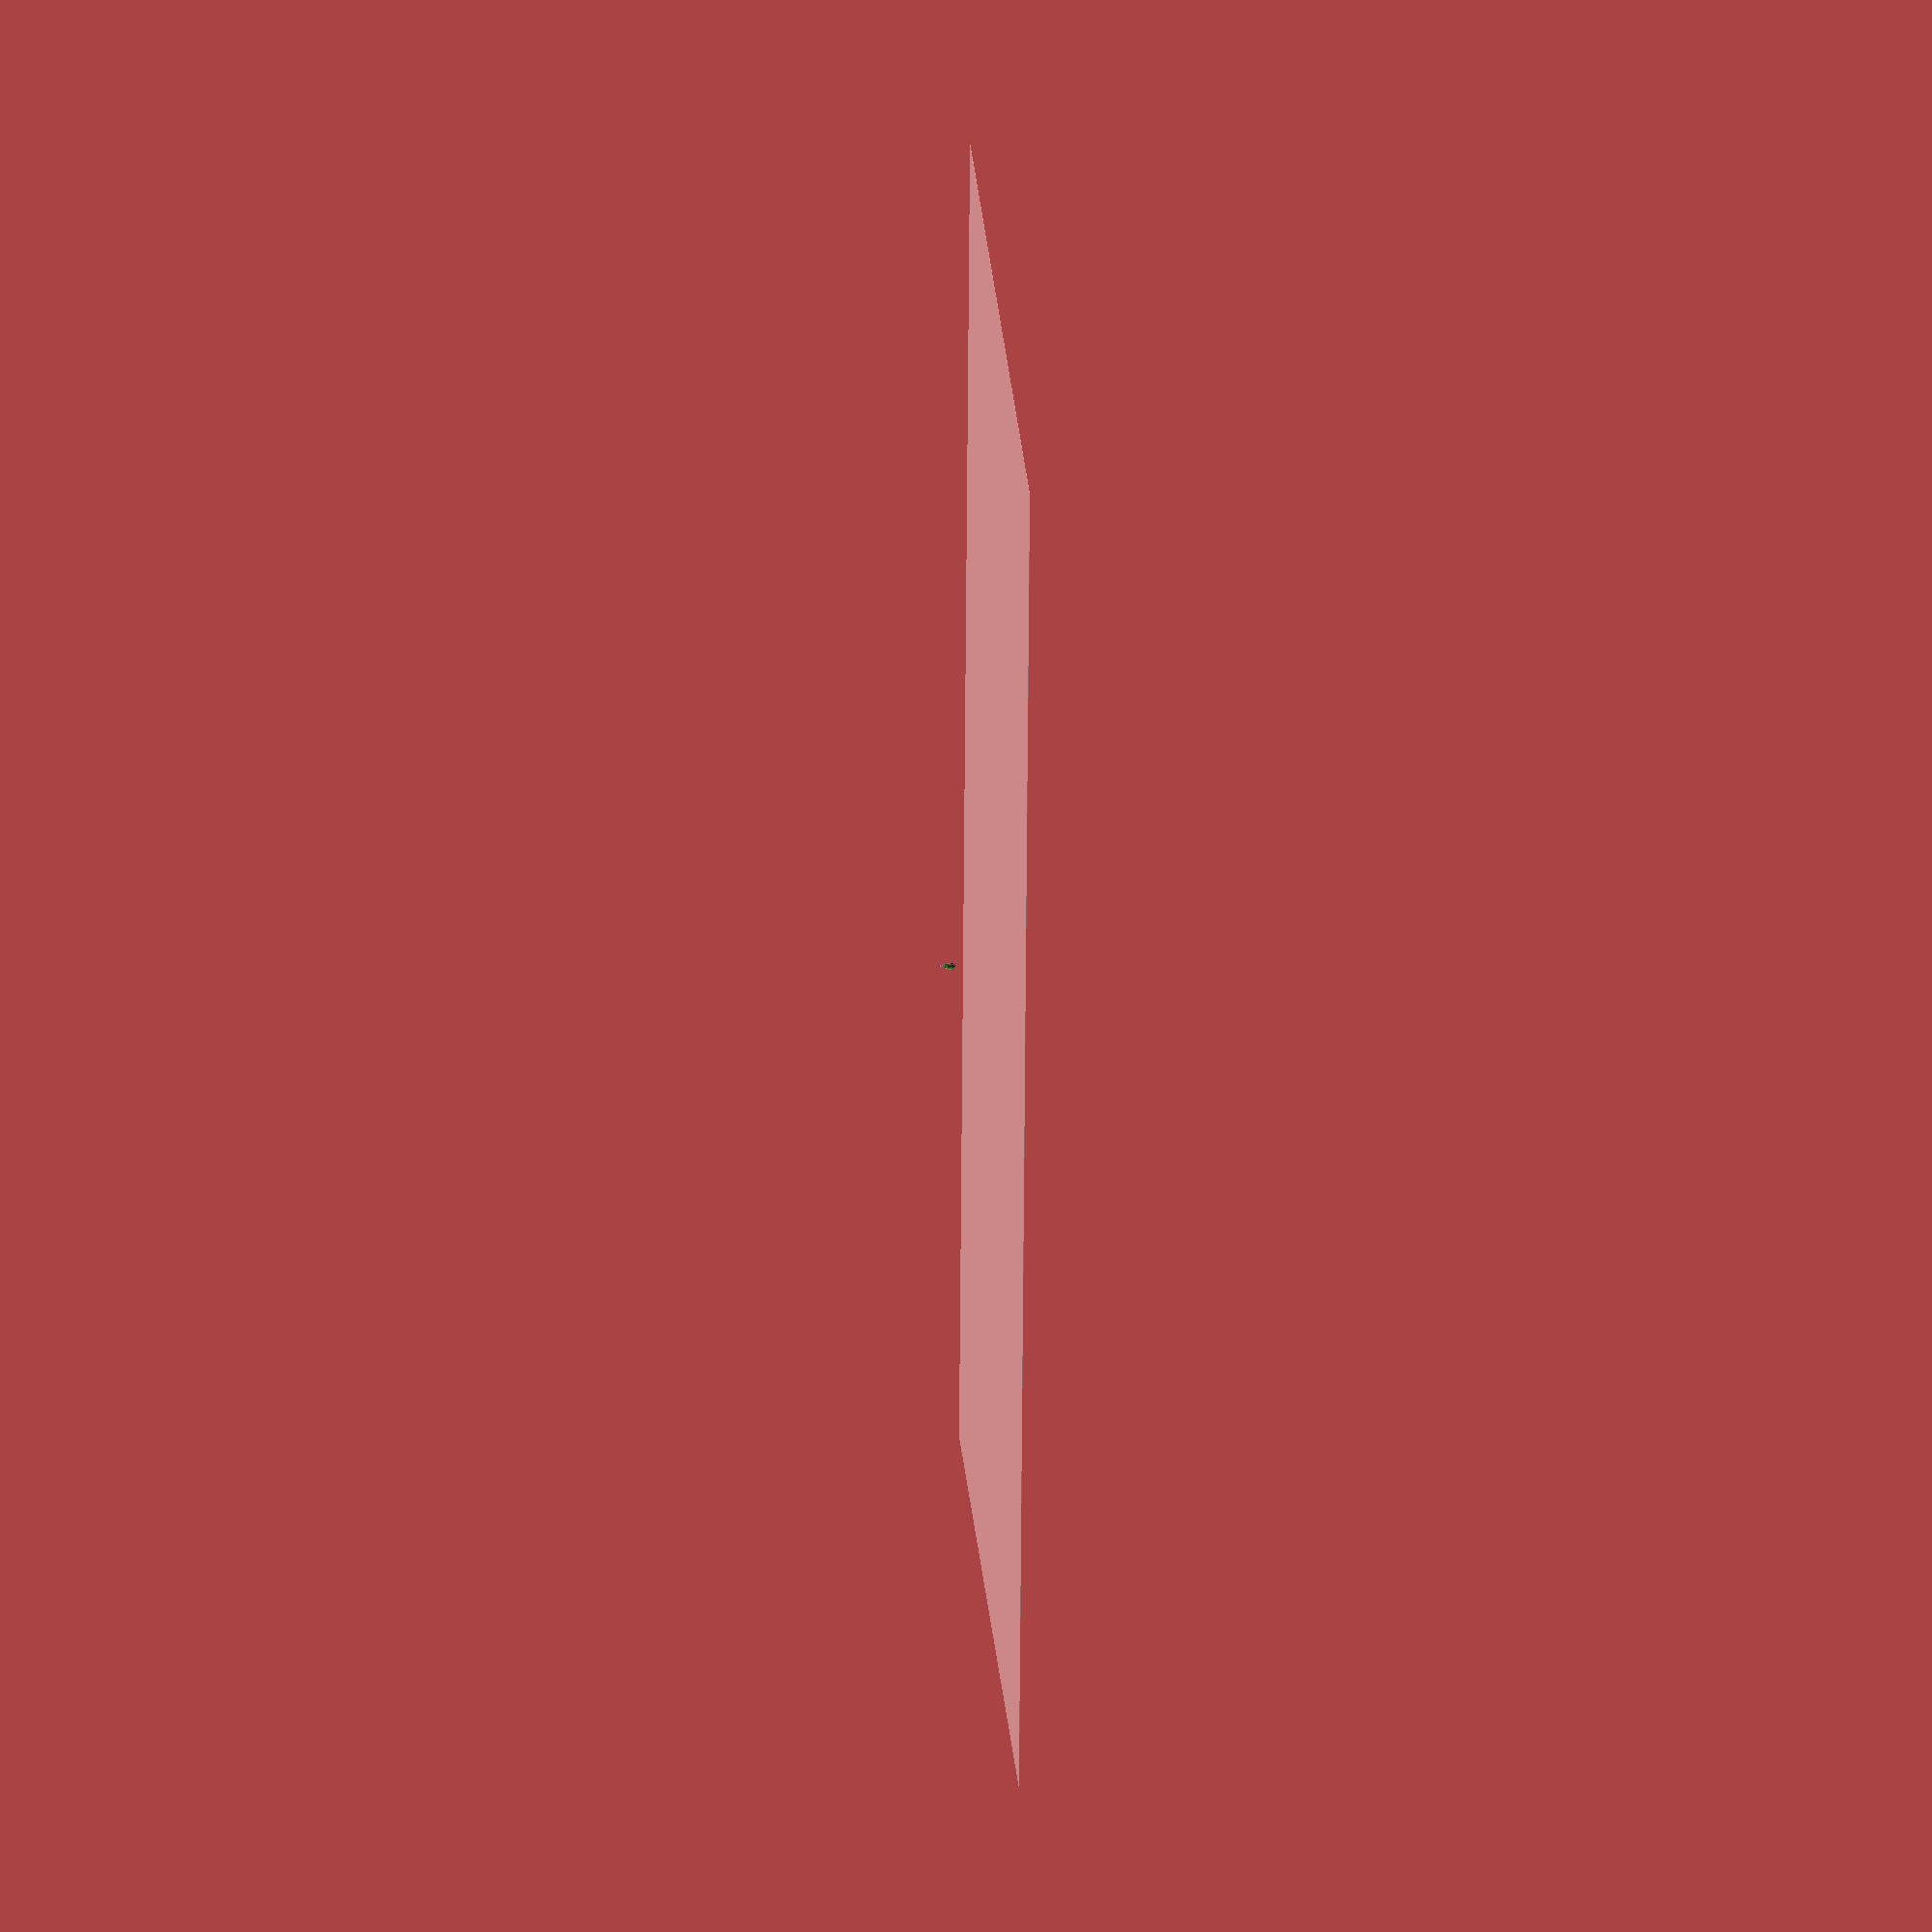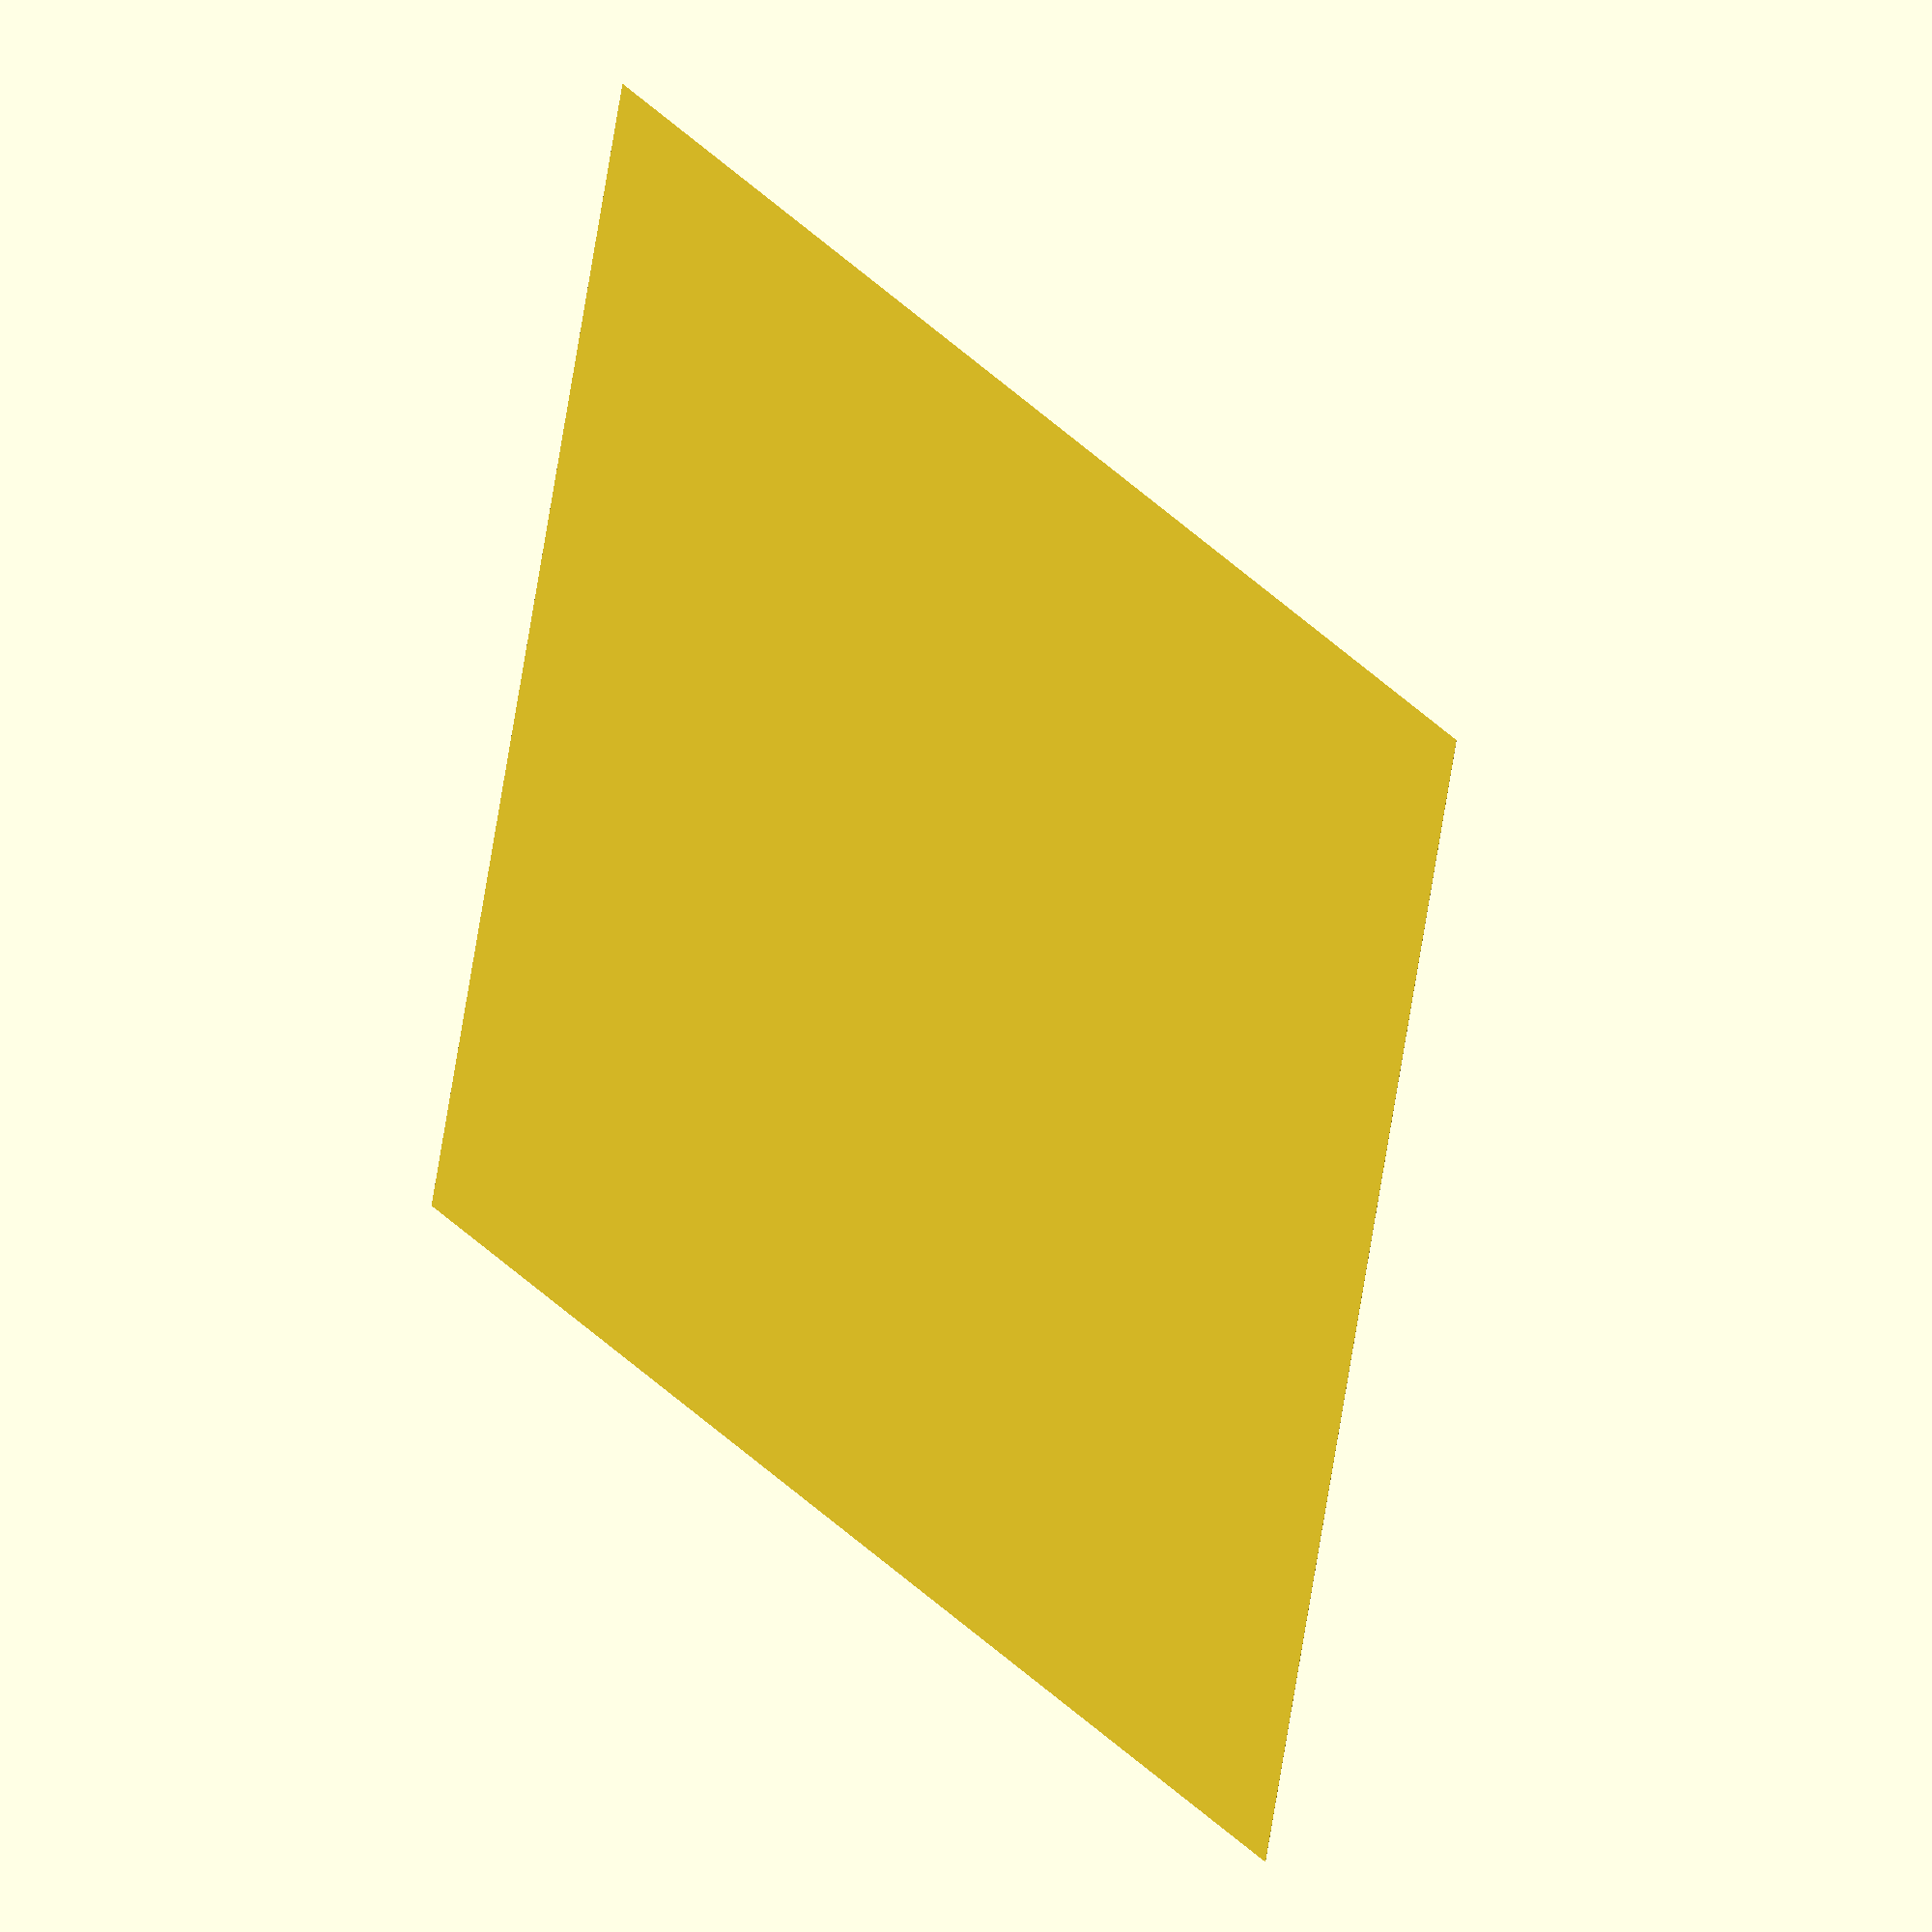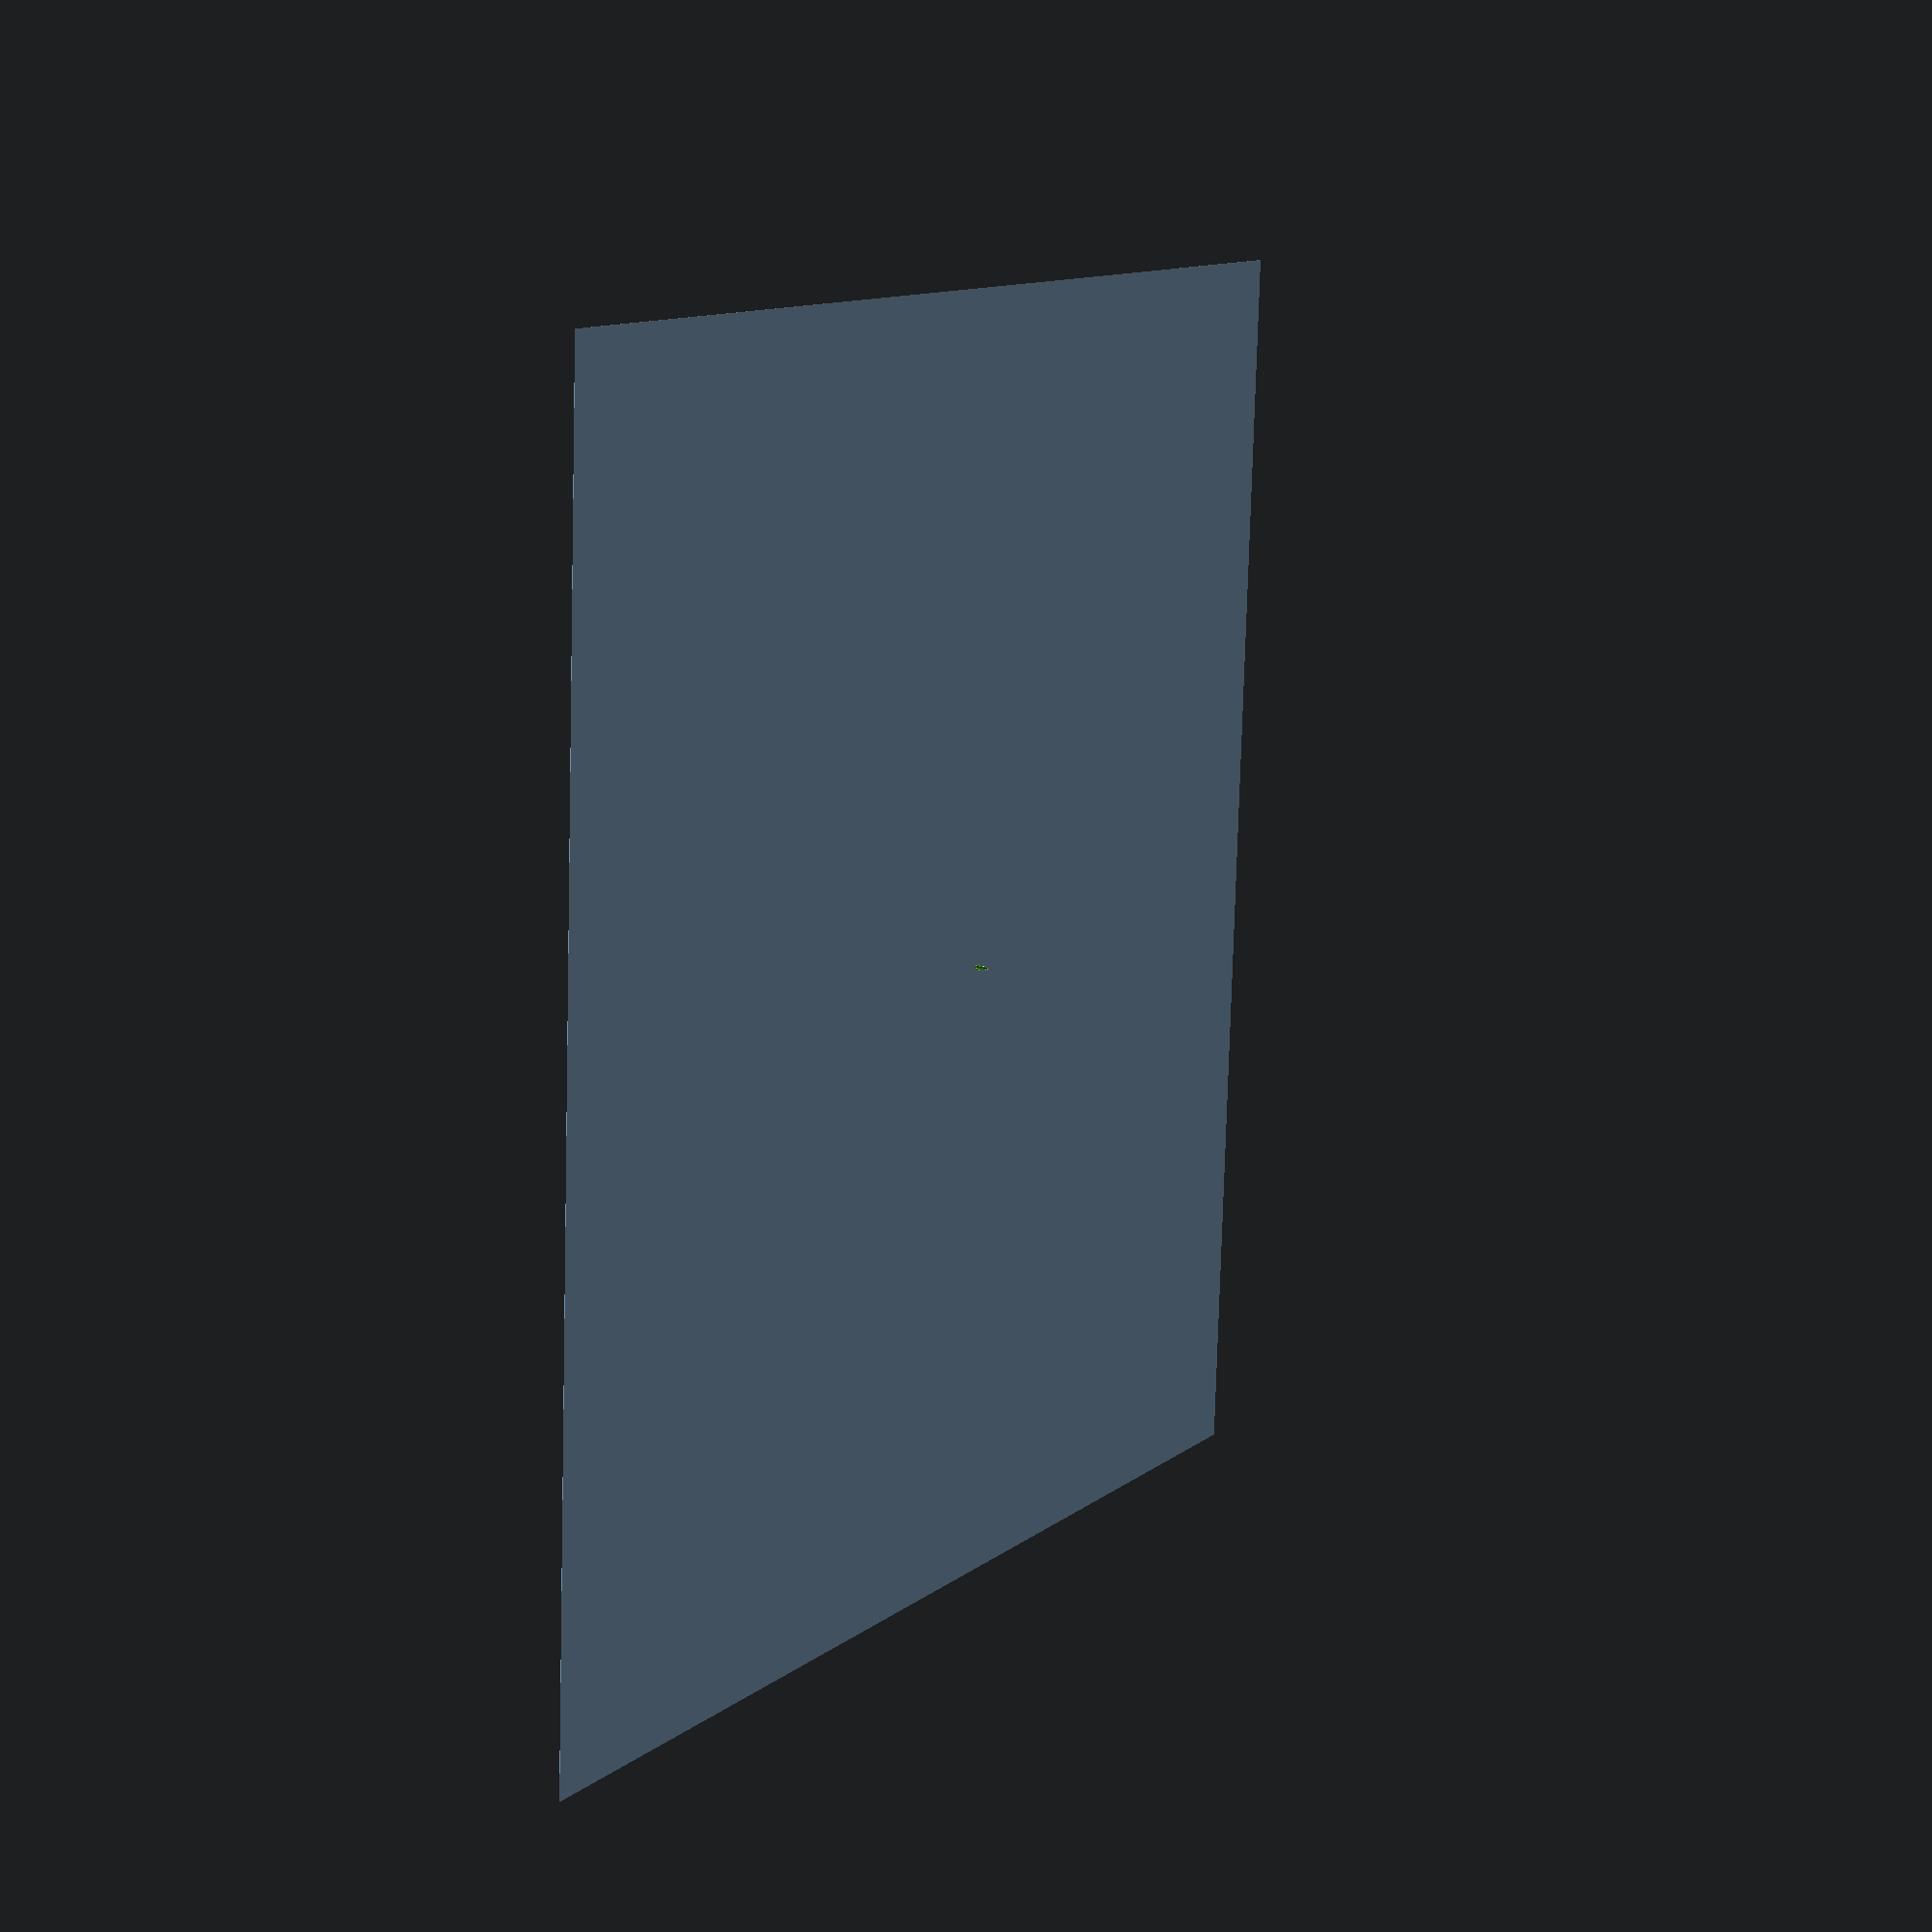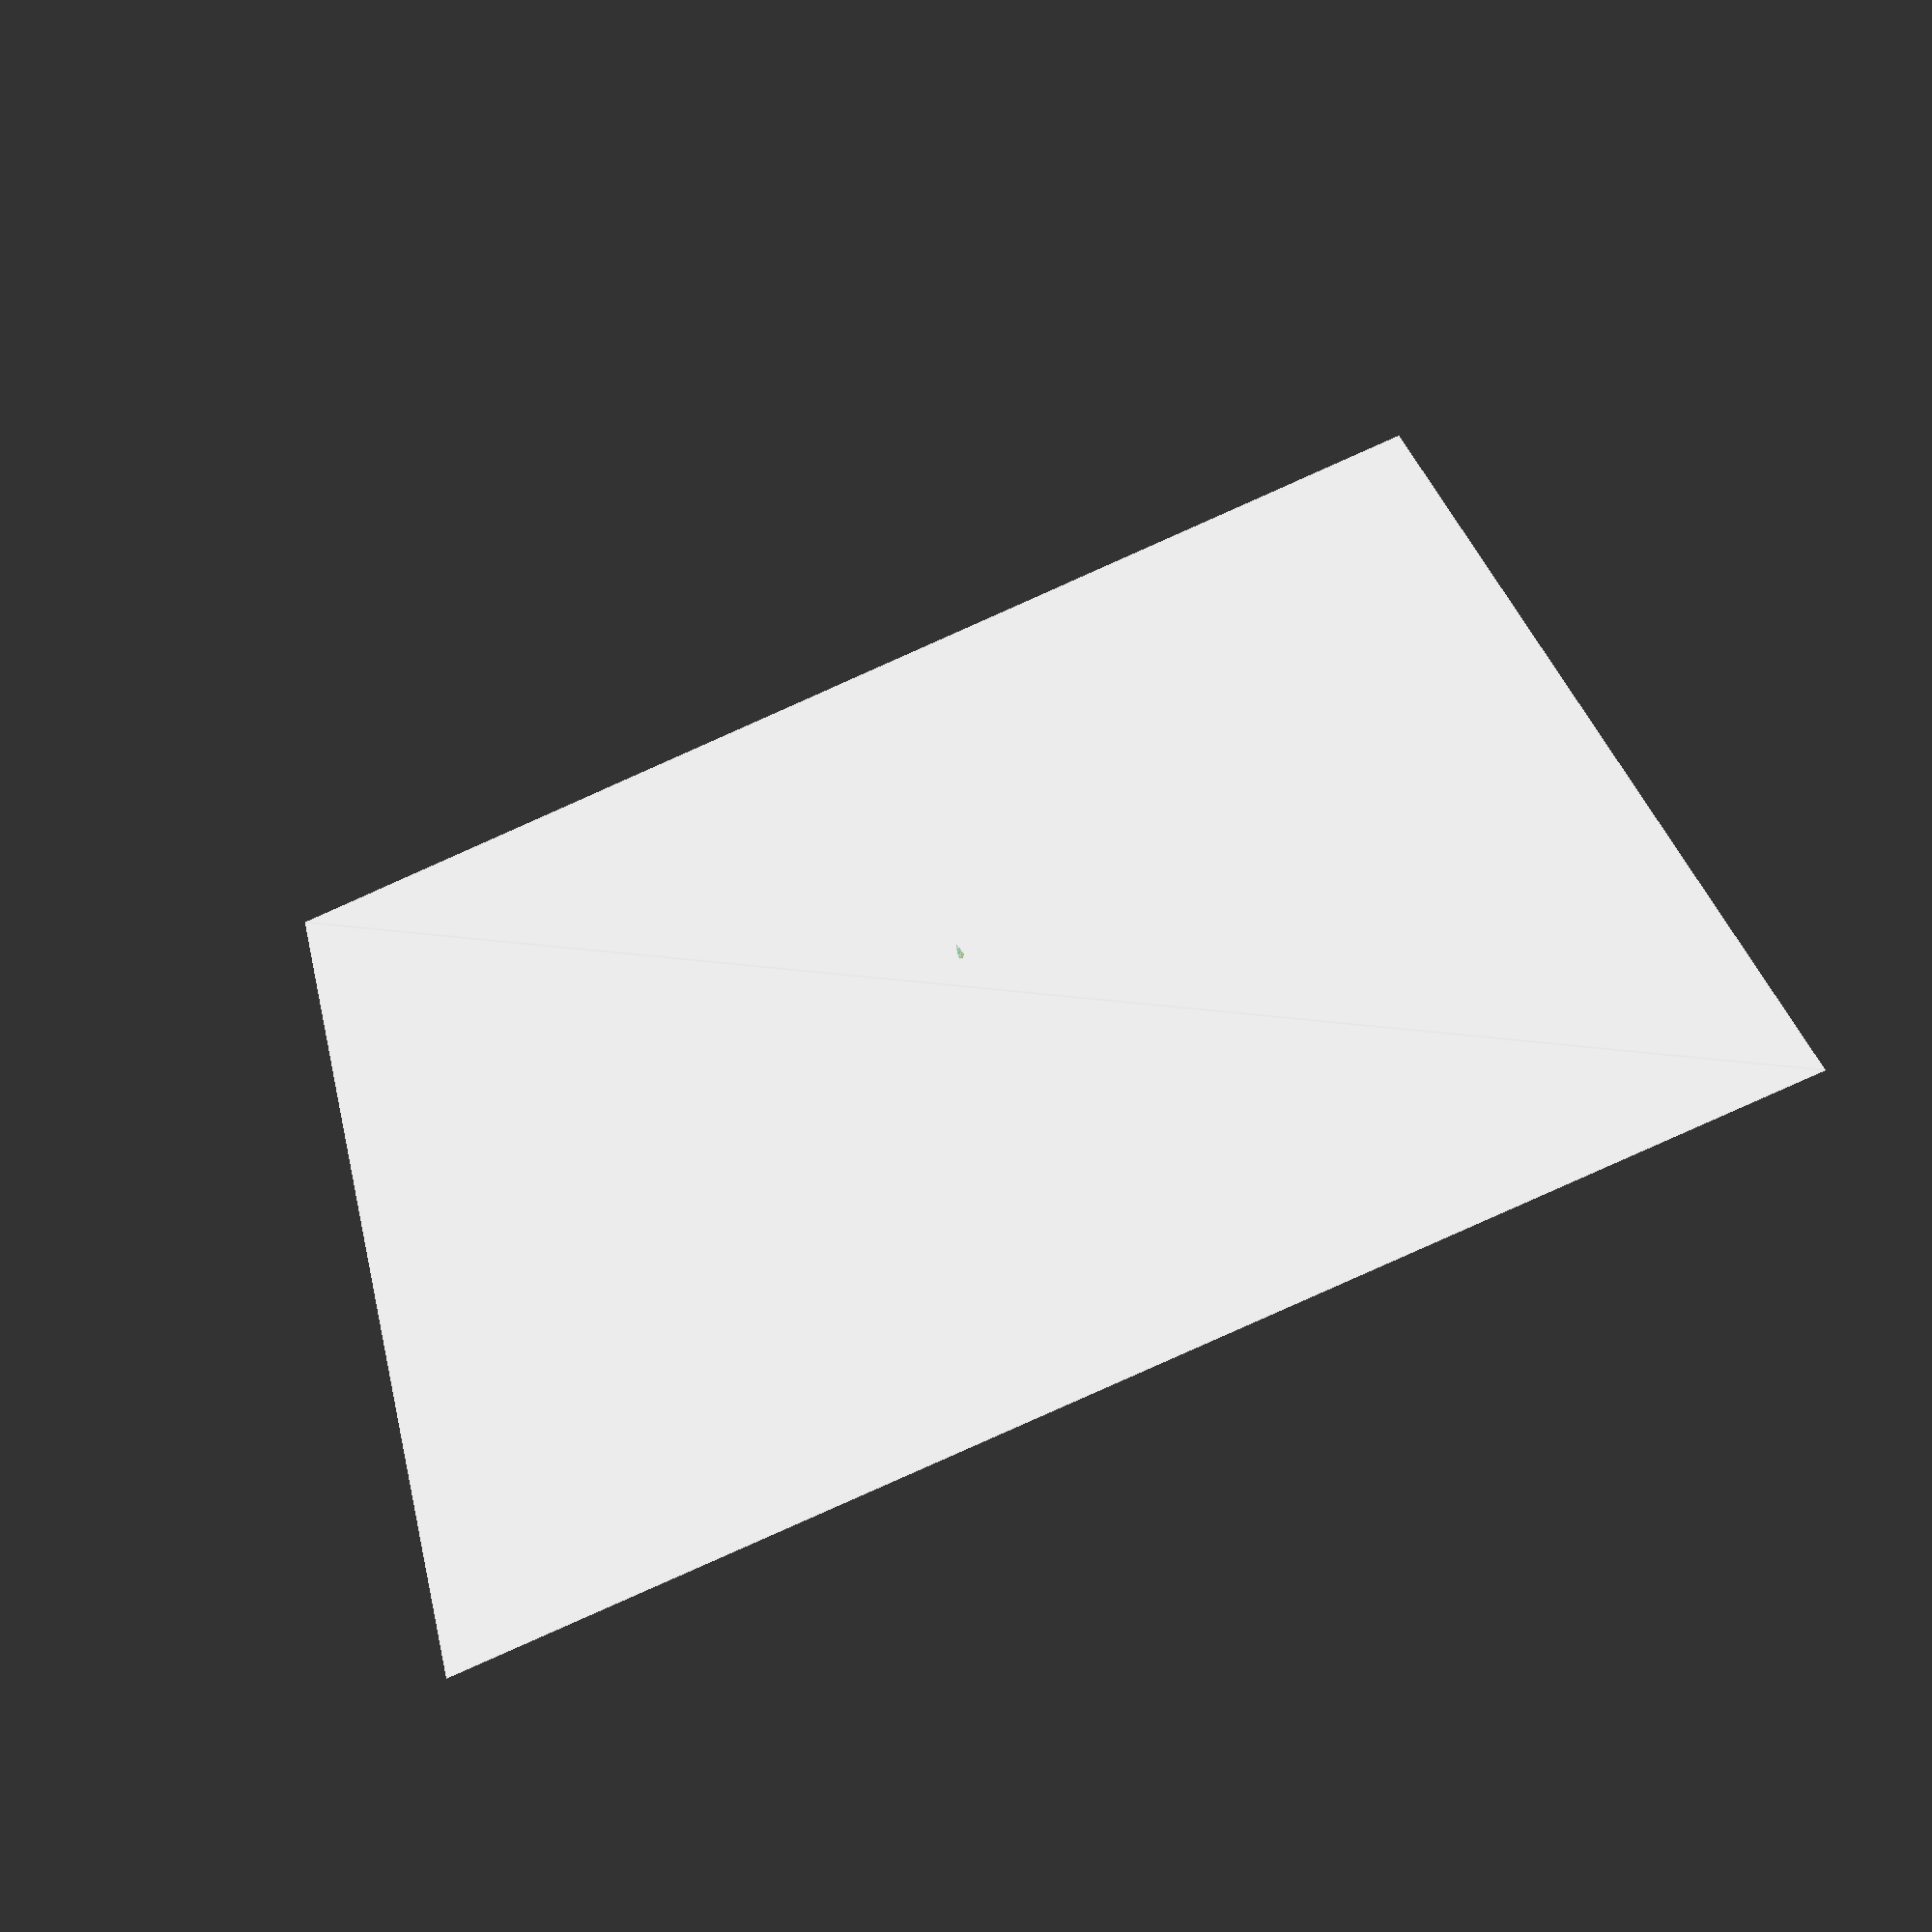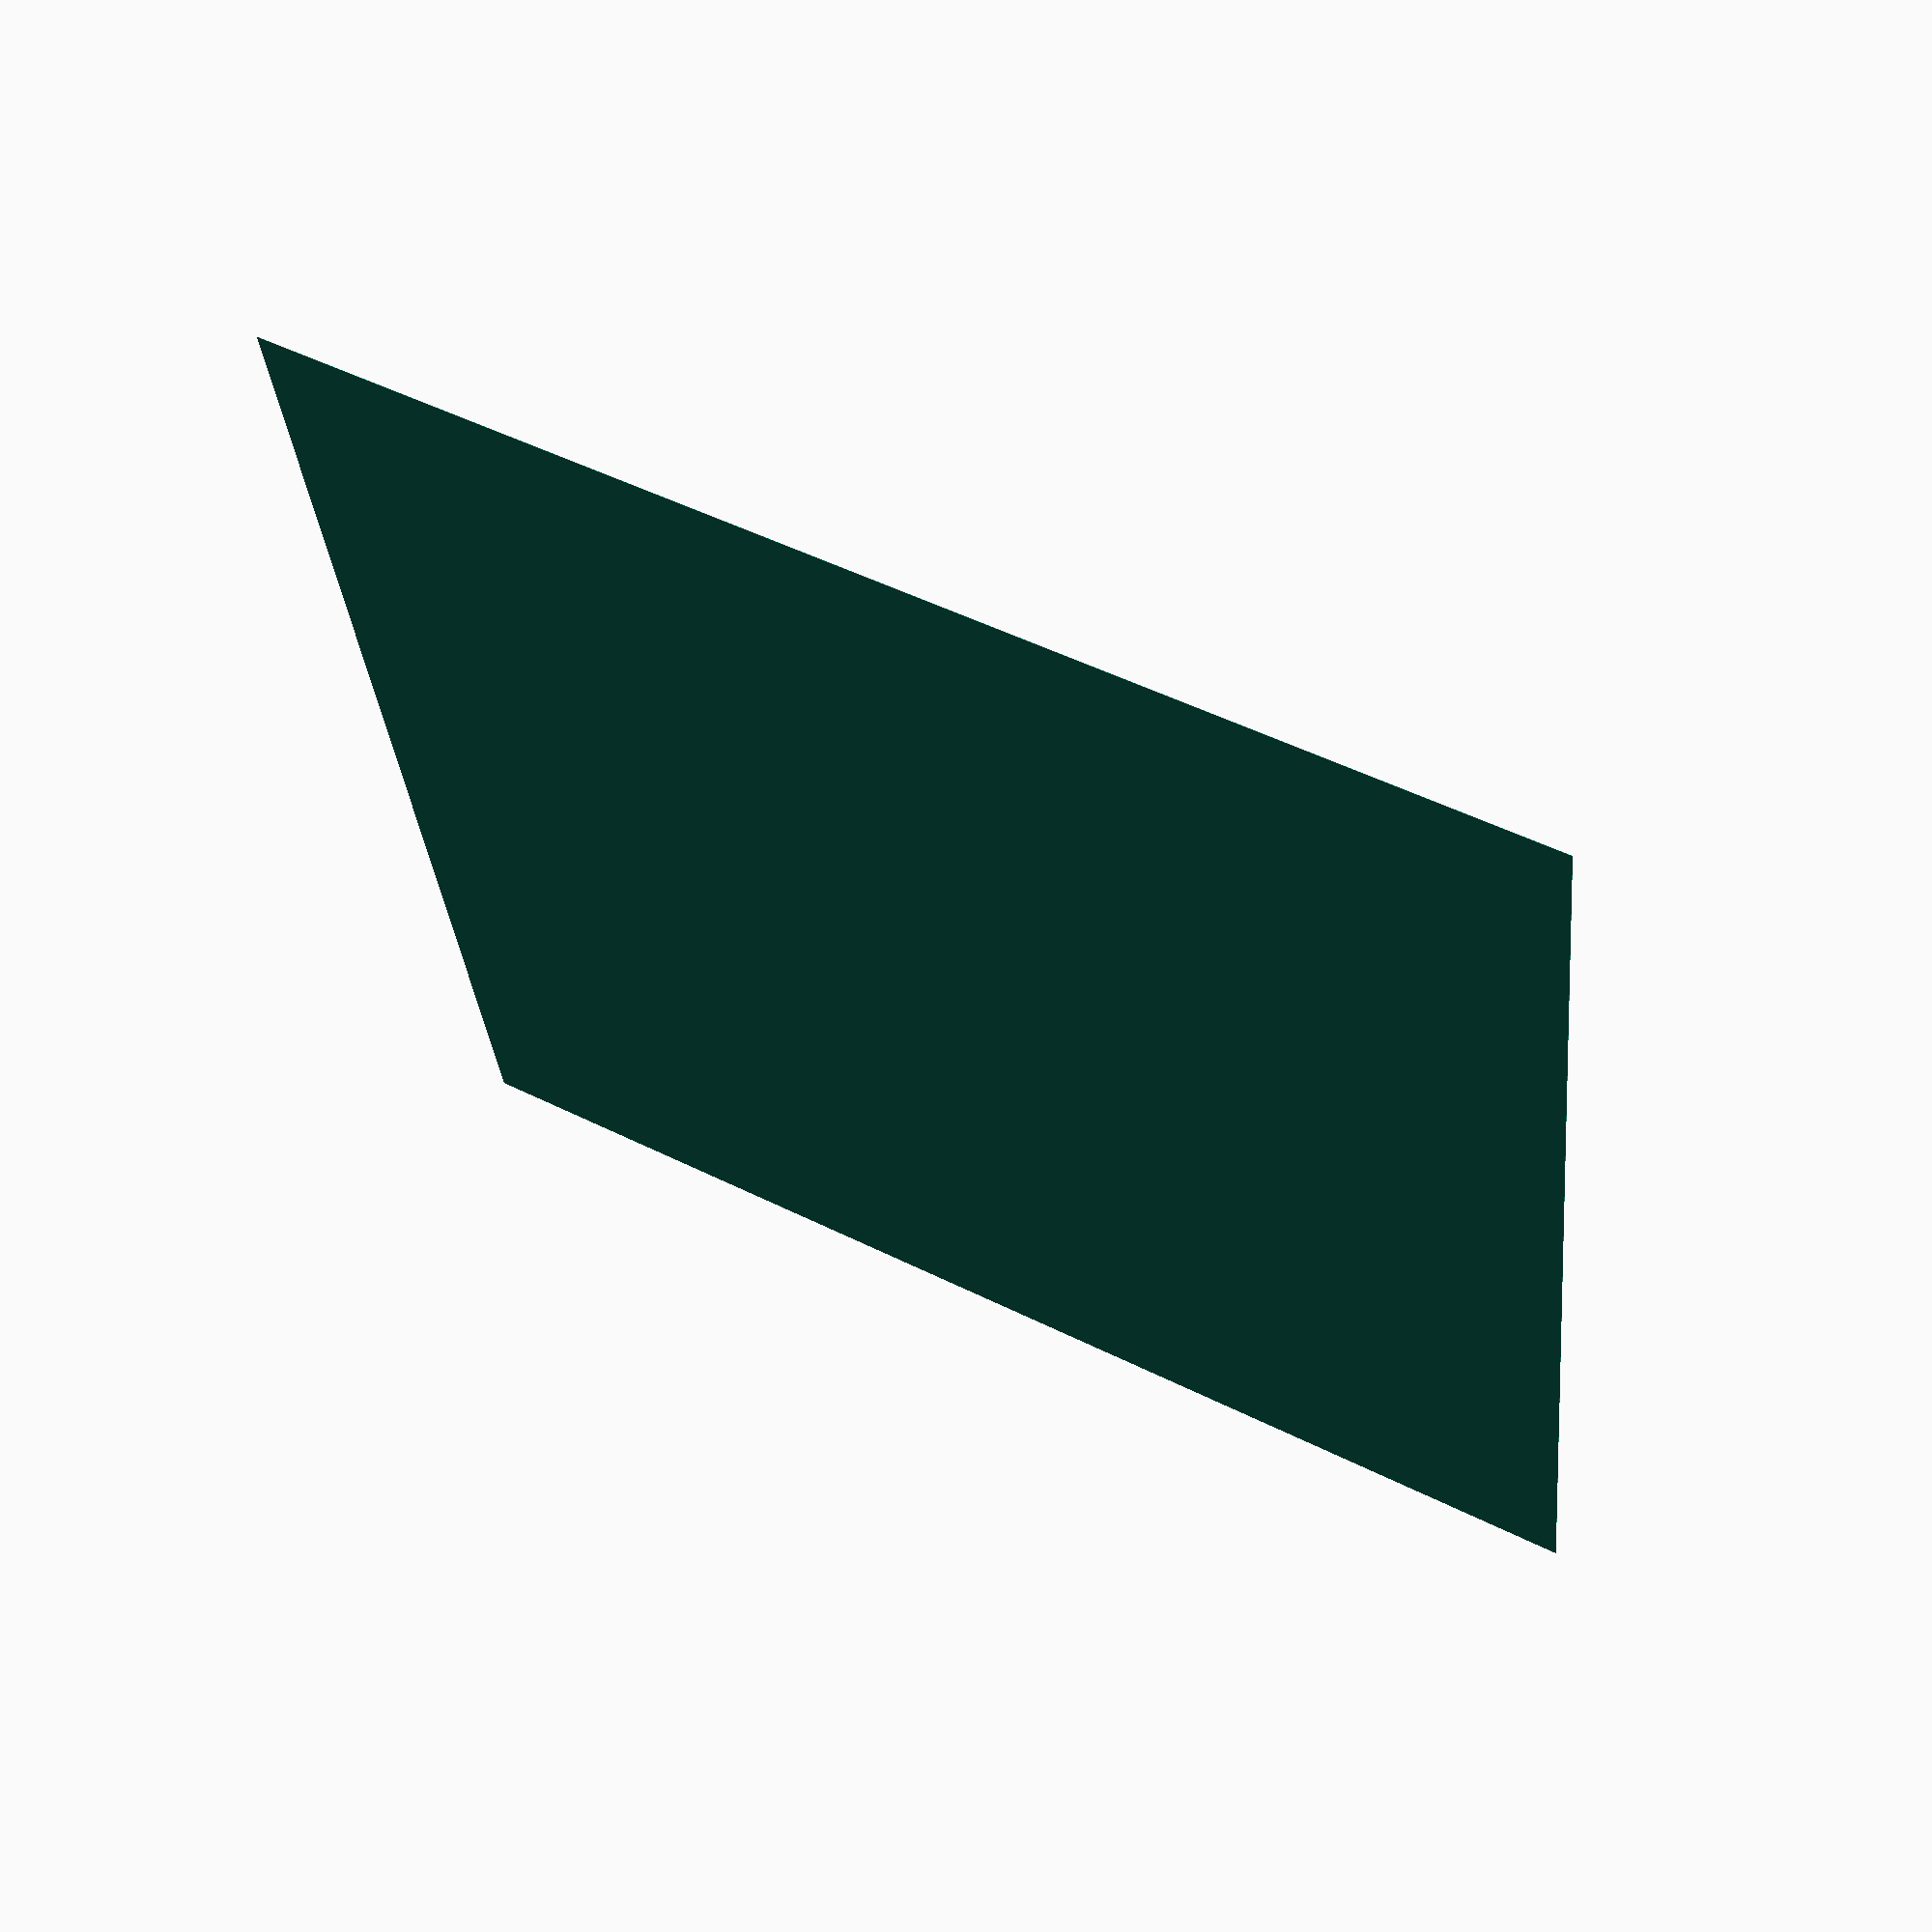
<openscad>
   // SCADvent 2022
  // To the extent possible under law,
 // Ulrich Bär has waived all copyright and related or neighboring rights to this work.
// https://creativecommons.org/publicdomain/zero/1.0/

PHI=(1+sqrt(5))/2;

Tanne();


module Tanne (h=56){
color("ForestGreen")for(i=[0:18:359])rotate(i)rotate_extrude(angle=10)
  for(i=[-50:3:+0])translate([0,i+65])difference(){
    circle(15*abs(i)/50);
    translate([8*-i/50,2.5*-i/50])circle(12*abs(i)/50);
    translate([-500,-250])square(500);// cut - X
    translate([-250,0])square(500); // cut + Y
  }


translate([0,0,-5])color([0.4,.2,0])cylinder(65,d1=7,d2=0.1); // Stem


max=360*30;
for (i=[620:360-360/PHI:max]){
  randomc=rands(0,1,4);
  randomc3=concat(randomc[0],randomc[1],randomc[2],max(randomc[3],0.5));
  randomc2=concat(randomc[0],randomc[1],min(1,(1-randomc[0])+(1-randomc[1])),max(randomc[2],0.4));
    rotate(i)translate([13-12*i/max,0,i/max*h])color(randomc3)sphere(2.0-1*i/max,$fs=.5);
    
    
}

for (i=[620+180:360-360/PHI:max]){
  randomc=rands(0,1,3);
  randomc2=concat(randomc[0],randomc[1],min(1,(1-randomc[0])+(1-randomc[1])),max(randomc[2],0.4));
  rotate(i)translate([14-13.6*i/max,0,i/max*h+7])color(randomc)rotate([20,90]){
    cylinder(.1,r=2.0-1*i/max,$fn=3);
    rotate(60)cylinder(.1,r=2.0-1*i/max,$fn=3);
  }
    
    
}
}
translate([0,0,-150])square(5000,true);

</openscad>
<views>
elev=355.1 azim=280.3 roll=87.4 proj=o view=wireframe
elev=337.8 azim=347.1 roll=230.3 proj=o view=wireframe
elev=345.2 azim=183.2 roll=299.4 proj=p view=wireframe
elev=54.0 azim=167.2 roll=20.4 proj=p view=edges
elev=299.7 azim=6.0 roll=209.0 proj=p view=solid
</views>
